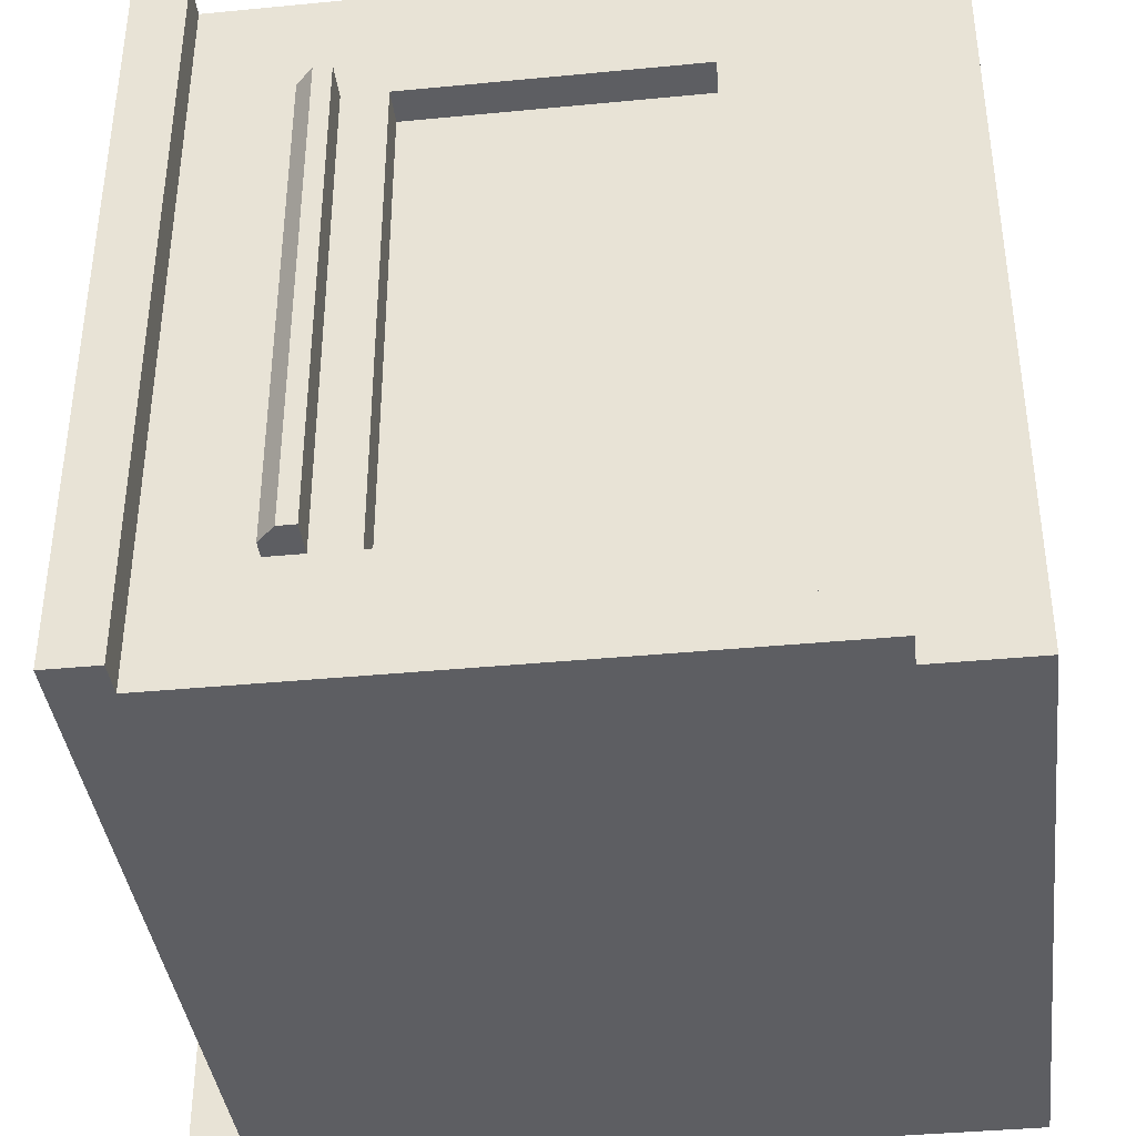
<metadata>
{"format":"obj","ext":"obj","renderer":"f3d","projection":"perspective","resolution":1024,"background":"white","views":[{"elev":-38.8,"azim":96.9,"up":"+Y"}]}
</metadata>
<code>
o kitchenStove
v -1.53 -1.5 3.105
v -1.323 -1.5 3.105
v -1.323 1.467 3.105
v -1.53 1.467 3.105
v -1.53 1.467 2.691
v -1.53 -1.5 2.691
v -1.323 -1.5 2.898
v 1.437 -1.5 2.691
v 1.575 -1.5 2.691
v 1.575 -1.5 2.898
v 1.575 1.467 2.898
v 1.575 1.467 2.691
v 1.437 1.467 2.691
v -1.323 1.467 2.898
v 1.23 -1.291 2.898
v 1.23 1.258 2.898
v -1.24 1.258 2.898
v -1.24 -1.291 2.898
v 1.299 -1.5 -0
v -1.53 -1.5 -1e-06
v -1.53 1.467 -1e-06
v 1.299 1.467 -0
v 1.437 -1.5 0.4019
v 1.299 -1.5 0.4019
v 1.299 1.467 0.4019
v 1.437 1.467 0.4019
v 1.437 1.282 0.5871
v 1.437 1.282 2.506
v 1.437 -1.315 2.506
v 1.437 -1.315 0.5871
v -1.185 -1.315 0.5871
v -1.185 1.282 0.5871
v -1.185 -1.315 2.506
v -1.185 1.282 2.506
v -1.185 1.05 1.408
v -1.185 1.282 1.546
v -1.185 1.05 1.546
v -1.185 -1.083 1.408
v -1.185 -1.315 1.546
v -1.185 -1.083 1.546
v -0.6374 0.3386 3.001
v -0.6374 0.251 3.001
v -0.3745 0.4028 3.002
v -0.4504 0.4466 3.002
v -0.3745 0.7064 3.002
v -0.4504 0.6625 3.002
v -0.6374 0.7705 3.001
v -0.6374 0.8582 3.001
v -0.9004 0.4028 3.001
v -0.8245 0.4466 3.001
v -0.9004 0.7064 3.001
v -0.8245 0.6625 3.001
v -0.6374 0.251 2.967
v -0.9004 0.4028 2.967
v 0.2864 0.3269 2.967
v 0.2864 0.3269 3.002
v 0.08917 0.4407 3.002
v 0.08917 0.4407 2.967
v 0.9176 -0.4814 3.002
v 0.9833 -0.5193 3.002
v 1.049 -0.4814 3.002
v 0.9176 -0.4055 3.002
v 1.049 -0.4055 3.002
v 0.9833 -0.3675 3.002
v -0.9004 0.7064 2.967
v 0.9176 -0.8799 3.002
v 0.9833 -0.8419 3.002
v 0.9833 -0.8229 2.933
v 0.9012 -0.8704 2.933
v 0.9012 -0.9653 2.933
v 0.9176 -0.9558 3.002
v -0.6374 0.8582 2.967
v 0.9833 -0.9937 3.002
v 1.049 -0.9558 3.002
v 1.049 -0.8799 3.002
v 0.9275 -0.04876 2.967
v 0.9833 -0.08102 2.967
v 1.039 -0.04876 2.967
v 0.9275 0.01576 2.967
v 1.039 0.01576 2.967
v 0.9833 0.04802 2.967
v 1.065 -0.396 2.933
v 0.9833 -0.3486 2.933
v -0.3745 0.7064 2.967
v 0.9176 0.3725 3.002
v 0.9833 0.3345 3.002
v 1.049 0.3725 3.002
v 0.9176 0.4484 3.002
v 1.049 0.4484 3.002
v 0.9833 0.4863 3.002
v 0.9176 0.8469 3.002
v 0.9833 0.8089 3.002
v 1.049 0.8469 3.002
v 0.9176 0.9228 3.002
v 1.049 0.9228 3.002
v 0.9833 0.9607 3.002
v 0.9833 -1.013 2.933
v 0.9833 0.3156 2.933
v 0.9012 0.363 2.933
v 1.065 -0.8704 2.933
v 0.9012 0.9323 2.933
v 0.9012 0.8374 2.933
v 1.065 -0.9653 2.933
v 0.9833 -0.5383 2.933
v 1.065 -0.4909 2.933
v -0.3273 0.5925 3.002
v -0.3273 0.5166 3.002
v -0.3273 0.5166 3.036
v -0.3273 0.5925 3.036
v 0.9833 0.0594 2.933
v 0.9176 0.02145 2.933
v 0.03319 0.5166 3.002
v 0.03319 0.5925 3.002
v 0.03319 0.5925 3.036
v 0.03319 0.5166 3.036
v -0.9475 0.5166 3.001
v -0.9475 0.5925 3.001
v -0.9475 0.5925 3.036
v -0.9475 0.5166 3.036
v -0.3745 0.4028 2.967
v 0.9012 -0.396 2.933
v -0.5995 0.04042 3.002
v -0.6754 0.04042 3.001
v -0.6754 0.2302 3.001
v -0.5995 0.2302 3.002
v 0.9012 -0.4909 2.933
v -0.5998 -1.102 3.002
v -0.6754 -1.102 3.001
v -0.6754 -0.9119 3.001
v -0.5998 -0.9119 3.002
v -0.9475 -0.6255 3.001
v -0.9475 -0.6255 3.036
v -1.042 -0.6255 3.036
v -1.042 -0.6255 3.001
v -0.3745 -0.4358 3.002
v -0.3745 -0.4358 2.967
v -0.6374 -0.284 2.967
v -0.6374 -0.284 3.001
v -0.6374 -0.8912 2.967
v -0.6374 -0.8912 3.001
v -0.9004 -0.7394 3.001
v -0.9004 -0.7394 2.967
v 0.3243 0.3061 3.036
v 0.3243 0.3061 3.002
v 0.2484 0.3061 3.002
v 0.2484 0.3061 3.036
v -0.5995 -0.2632 3.002
v -0.6754 -0.2632 3.001
v -0.6754 -0.07343 3.001
v -0.5995 -0.07343 3.002
v -0.9004 -0.4358 2.967
v -0.9004 -0.4358 3.001
v 1.065 0.9323 2.933
v 0.9833 0.9797 2.933
v 0.9012 0.4579 2.933
v 0.9833 -0.0924 2.933
v 1.049 -0.05445 2.933
v 1.065 0.8374 2.933
v 0.2864 0.4145 3.002
v 0.4836 0.4407 3.002
v 0.4077 0.4845 3.002
v 0.4836 0.6684 3.002
v 0.4077 0.6246 3.002
v 0.2864 0.6946 3.002
v 0.2864 0.7823 3.002
v 0.1651 0.4845 3.002
v 0.08917 0.6684 3.002
v 0.1651 0.6246 3.002
v 0.4836 0.4407 2.967
v 0.4836 0.6684 2.967
v 0.2864 0.7823 2.967
v 0.9176 -0.05445 2.933
v 1.065 0.363 2.933
v 0.2864 -0.3599 3.002
v 0.2864 -0.3599 2.967
v 0.08917 -0.4737 2.967
v 0.08917 -0.4737 3.002
v 0.08917 0.6684 2.967
v 0.2864 -0.8153 2.967
v 0.2864 -0.8153 3.002
v 0.08917 -0.7014 3.002
v 0.08917 -0.7014 2.967
v 1.065 0.4579 2.933
v 0.9833 0.7899 2.933
v 1.049 0.02145 2.933
v 0.4836 -0.7014 2.967
v 0.4836 -0.7014 3.002
v 0.3243 -0.3391 3.002
v 0.3243 -0.3391 3.036
v 0.2484 -0.3391 3.036
v 0.2484 -0.3391 3.002
v 0.3243 -0.836 3.036
v 0.3243 -0.836 3.002
v 0.2484 -0.836 3.002
v 0.2484 -0.836 3.036
v 0.2484 -1.102 3.036
v 0.6913 -1.102 3.036
v 0.3243 -1.102 3.036
v -0.2325 -1.102 3.036
v -0.1186 -1.102 3.036
v -0.2325 -0.6255 3.036
v -0.1186 -0.6255 3.036
v -0.3273 -0.6255 3.036
v -0.3273 -0.5496 3.036
v 0.03319 -0.5496 3.036
v 0.03319 -0.6255 3.036
v -0.2325 -0.5496 3.036
v -0.1186 -0.5496 3.036
v -0.2325 -0.07343 3.036
v -0.1186 -0.07343 3.036
v -0.5995 -0.07343 3.036
v 0.6913 0.04043 3.036
v 0.2484 -0.07343 3.036
v 0.3243 -0.07343 3.036
v 0.6913 -0.07343 3.036
v 0.7672 1.145 3.036
v 0.6913 -0.5496 3.036
v 0.6913 -0.6255 3.036
v 0.7672 -1.178 3.036
v 0.5395 -0.5496 3.036
v 0.5395 -0.6255 3.036
v 0.6913 0.5166 3.036
v 0.6913 0.5925 3.036
v 0.5395 0.5925 3.036
v 0.5395 0.5166 3.036
v 0.6913 1.069 3.036
v 0.3243 1.069 3.036
v 0.2484 1.069 3.036
v -0.1186 1.069 3.036
v -0.5995 1.069 3.036
v -1.118 1.145 3.036
v -1.042 -1.102 3.036
v -1.118 -1.178 3.036
v -1.042 -0.5496 3.036
v -0.9475 -0.5496 3.036
v -1.042 -0.07343 3.036
v -1.042 0.04042 3.036
v -0.6754 -0.07343 3.036
v -0.5995 -0.2632 3.036
v -0.6754 -0.2632 3.036
v -0.6754 0.04042 3.036
v -0.2325 0.04042 3.036
v -0.5995 0.04042 3.036
v -0.6754 0.2302 3.036
v -0.5995 0.2302 3.036
v 0.3243 0.04043 3.036
v 0.2484 0.04042 3.036
v -0.1186 0.04042 3.036
v -0.2325 0.5166 3.036
v -0.1186 0.5166 3.036
v -0.2325 0.5925 3.036
v -0.1186 0.5925 3.036
v -0.2325 1.069 3.036
v -0.5995 0.8789 3.036
v -0.6754 1.069 3.036
v -0.6754 0.8789 3.036
v -1.042 1.069 3.036
v -1.042 0.5925 3.036
v -1.042 0.5166 3.036
v -0.6754 -1.102 3.036
v -0.5998 -1.102 3.036
v -0.6754 -0.9119 3.036
v -0.5998 -0.9119 3.036
v 0.2484 0.803 3.036
v 0.3243 0.803 3.036
v -0.3745 -0.7394 2.967
v -0.3745 -0.7394 3.002
v 0.9833 0.5053 2.933
v 0.4836 -0.4737 3.002
v 0.4836 -0.4737 2.967
v 0.2864 -0.7276 3.002
v 0.4077 -0.6576 3.002
v 0.4077 -0.5175 3.002
v 0.2864 -0.4475 3.002
v 0.1651 -0.6576 3.002
v 0.1651 -0.5175 3.002
v 0.3243 0.803 3.002
v 0.3243 1.069 3.002
v -0.6754 1.069 3.001
v -1.042 1.069 2.967
v -0.5995 1.069 3.002
v -0.2325 1.069 2.967
v -1.042 0.5166 3.001
v -1.042 0.5925 3.001
v -0.2325 0.5166 3.002
v -0.2325 0.04042 2.967
v -0.2325 0.5925 3.002
v -0.1186 -0.5496 3.002
v -0.1186 -1.102 2.967
v -0.1186 -0.07343 2.967
v -0.1186 -0.6255 3.002
v 0.6913 0.5166 3.002
v 0.5395 0.5166 3.002
v 0.5395 0.5925 3.002
v 0.6913 0.5925 3.002
v 0.2484 0.803 3.002
v 0.2484 1.069 3.002
v 0.6913 1.069 2.967
v 0.6913 0.04043 2.967
v -0.1186 0.5925 3.002
v 0.6913 -0.6255 3.002
v 0.5395 -0.6255 3.002
v -0.2325 -0.6255 3.002
v -0.2325 -0.07343 2.967
v -0.2325 -1.102 2.967
v -0.2325 -0.5496 3.002
v -0.9475 -0.5496 3.001
v -1.042 -0.5496 3.001
v -1.042 -1.102 2.967
v -1.042 -0.07343 2.967
v -0.1186 1.069 2.967
v 0.3243 -0.07343 3.002
v -0.1186 0.5166 3.002
v 0.3243 0.04043 3.002
v 0.2484 0.04042 3.002
v -0.4504 -0.6955 3.002
v -0.4504 -0.4796 3.002
v -0.4504 -0.4796 3.036
v -0.4504 -0.6955 3.036
v 0.03319 -0.5496 3.002
v 0.03319 -0.6255 3.002
v -0.5995 0.8789 3.002
v 0.5395 -0.5496 3.002
v -0.3273 -0.5496 3.002
v -0.3273 -0.6255 3.002
v -1.042 0.04042 2.967
v 0.2484 -0.07343 3.002
v -0.6754 0.8789 3.001
v 0.6913 -0.5496 3.002
v -0.1186 0.04042 2.967
v -0.6374 -0.8035 3.001
v -0.6374 -0.3716 3.001
v -0.8245 -0.6955 3.001
v -0.8245 -0.4796 3.001
v 0.3243 -1.102 3.002
v 0.6913 -1.102 2.967
v 0.2484 -1.102 3.002
v 0.6913 -0.07343 2.967
v -0.6374 0.3386 3.036
v -0.8245 0.4466 3.036
v 0.1651 -0.6576 3.036
v 0.1651 -0.5175 3.036
v -1.156 1.183 2.932
v -1.156 -1.216 2.932
v -0.4504 0.4466 3.036
v -0.8245 0.6625 3.036
v -0.4504 0.6625 3.036
v -0.6374 0.7705 3.036
v 0.8052 -1.216 2.933
v 0.8052 1.183 2.933
v 0.4077 -0.5175 3.036
v 0.4077 -0.6576 3.036
v 0.1651 0.4845 3.036
v 0.1651 0.6246 3.036
v 0.2864 0.6946 3.036
v -0.8245 -0.6955 3.036
v -0.6374 -0.8035 3.036
v -0.8245 -0.4796 3.036
v -0.6374 -0.3716 3.036
v 0.2864 -0.7276 3.036
v 0.2864 -0.4475 3.036
v 0.4077 0.6246 3.036
v 0.4077 0.4845 3.036
v 0.2864 0.4145 3.036
v 1.161 1.05 1.546
v 1.161 1.282 1.546
v -1.185 0.9431 1.653
v -1.185 1.282 1.653
v -1.185 -0.9761 1.653
v -1.185 -1.315 1.653
v -1.185 -0.9761 1.515
v -1.185 0.9431 1.515
v 1.161 0.9431 1.653
v 1.161 1.282 1.653
v 1.161 0.9431 1.515
v 1.161 -0.9761 1.515
v 1.161 -0.9761 1.653
v 1.161 -1.315 1.653
v 1.161 -1.315 1.546
v 1.161 -1.083 1.546
v 1.161 -1.083 1.408
v 1.161 1.05 1.408
v 1.154 1.183 2.933
v 1.154 -1.216 2.933
v 1.437 -1.032 1.991
v 1.299 -1.032 1.991
v 1.299 0.9689 1.991
v 1.437 0.9689 1.991
v 1.299 -1.032 0.8788
v 1.437 -1.032 0.8788
v 1.437 0.9689 0.8788
v 1.299 0.9689 0.8788
v 1.575 -1.032 2.161
v 1.575 0.9689 2.161
v 1.575 0.9689 2.23
v 1.575 -1.032 2.23
v 1.437 -1.032 2.299
v 1.506 -1.032 2.299
v 1.506 0.9689 2.299
v 1.437 0.9689 2.299
v 1.299 1.282 0.5871
v 1.299 -1.315 0.5871
v 1.299 -1.315 2.506
v 1.299 1.282 2.506
v 1.437 -1.315 0.5871
v 1.437 1.282 0.5871
v 1.437 1.282 2.506
v 1.437 0.9689 2.161
v 1.437 -1.315 2.506
v 1.437 -1.032 2.161
f 3 4 1
f 5 6 1
f 7 6 8
f 9 10 7
f 11 12 13
f 5 3 14
f 5 4 3
f 7 14 3
f 15 7 10
f 10 11 15
f 11 17 16
f 7 15 18
f 18 14 7
f 9 12 11
f 11 10 9
f 1 2 3
f 1 4 5
f 7 2 1
f 7 1 6
f 7 8 9
f 13 14 11
f 13 5 14
f 3 2 7
f 11 16 15
f 18 17 14
f 17 11 14
f 9 8 13
f 13 12 9
f 385 386 387
f 387 388 385
f 389 390 391
f 391 392 389
f 391 388 387
f 387 392 391
f 385 390 389
f 389 386 385
f 393 394 395
f 395 396 393
f 397 398 399
f 399 400 397
f 389 401 402
f 402 403 389
f 403 386 389
f 403 387 386
f 401 389 392
f 392 404 401
f 392 387 404
f 387 403 404
f 405 402 401
f 401 406 405
f 391 405 406
f 406 407 391
f 407 388 391
f 407 408 388
f 408 385 388
f 407 400 408
f 407 397 400
f 405 391 390
f 390 409 405
f 390 385 409
f 397 407 409
f 385 410 409
f 385 408 410
f 410 397 409
f 393 410 408
f 408 394 393
f 403 409 407
f 407 404 403
f 405 409 403
f 403 402 405
f 395 394 408
f 408 399 395
f 408 400 399
f 393 396 398
f 398 410 393
f 398 397 410
f 396 395 399
f 399 398 396
f 407 406 401
f 401 404 407
f 19 20 21
f 23 24 25
f 25 26 23
f 19 22 25
f 25 24 19
f 25 22 21
f 25 5 13
f 13 26 25
f 6 24 23
f 6 19 24
f 6 8 13
f 13 5 6
f 13 28 27
f 13 29 28
f 23 27 30
f 30 8 23
f 21 22 19
f 25 21 5
f 23 8 6
f 6 20 19
f 21 20 6
f 6 5 21
f 27 23 26
f 26 13 27
f 30 29 8
f 29 13 8
f 31 30 27
f 27 32 31
f 35 31 32
f 36 37 35
f 41 42 43
f 43 45 44
f 45 46 44
f 45 48 47
f 50 51 49
f 52 47 51
f 55 56 57
f 57 58 55
f 61 62 59
f 61 63 62
f 63 64 62
f 49 51 65
f 68 69 66
f 69 70 71
f 71 66 69
f 65 51 48
f 71 73 74
f 74 66 71
f 78 79 76
f 78 80 79
f 63 82 83
f 45 84 72
f 85 86 87
f 87 88 85
f 93 94 91
f 95 96 94
f 70 97 73
f 73 71 70
f 98 86 85
f 91 94 101
f 74 73 97
f 104 105 61
f 61 60 104
f 106 107 108
f 81 110 111
f 114 115 112
f 122 123 124
f 124 125 122
f 121 126 59
f 59 62 121
f 120 84 45
f 45 43 120
f 131 132 133
f 133 134 131
f 137 138 135
f 139 140 141
f 143 144 145
f 145 146 143
f 147 148 149
f 138 137 151
f 151 152 138
f 154 96 95
f 151 142 141
f 141 152 151
f 155 99 85
f 85 88 155
f 158 153 95
f 159 56 160
f 160 161 159
f 162 163 161
f 162 165 164
f 57 56 159
f 168 164 167
f 77 76 172
f 87 86 98
f 174 175 176
f 176 177 174
f 178 58 57
f 181 182 179
f 173 183 89
f 89 87 173
f 105 82 63
f 94 96 154
f 154 101 94
f 184 158 93
f 93 92 184
f 184 92 91
f 186 187 180
f 180 179 186
f 178 167 165
f 190 191 188
f 192 193 194
f 194 195 192
f 196 197 198
f 198 195 196
f 200 201 199
f 202 204 203
f 202 206 205
f 205 208 207
f 208 209 207
f 208 210 209
f 210 211 209
f 212 211 210
f 212 210 213
f 212 214 215
f 216 215 217
f 216 218 197
f 216 222 212
f 216 223 222
f 223 224 222
f 225 222 224
f 216 227 226
f 216 228 227
f 216 229 228
f 216 230 229
f 216 231 230
f 219 199 232
f 233 219 232
f 232 133 231
f 133 234 231
f 234 132 235
f 236 237 231
f 236 211 237
f 211 236 238
f 238 240 239
f 211 241 237
f 243 244 241
f 243 245 244
f 211 212 242
f 212 246 242
f 143 146 247
f 242 247 248
f 250 108 249
f 250 115 114
f 114 251 109
f 252 253 251
f 252 229 253
f 254 230 255
f 255 256 254
f 230 257 255
f 259 258 231
f 237 259 231
f 258 119 118
f 199 260 232
f 264 265 227
f 135 267 266
f 269 270 175
f 186 270 269
f 157 185 80
f 269 273 272
f 269 274 273
f 181 180 271
f 271 275 181
f 275 276 177
f 276 274 177
f 59 126 104
f 162 160 169
f 111 172 76
f 76 79 111
f 279 257 280
f 281 280 282
f 230 281 282
f 116 283 284
f 285 282 286
f 242 249 285
f 282 285 287
f 288 289 290
f 290 210 288
f 210 208 288
f 289 288 291
f 294 295 292
f 278 277 296
f 292 298 299
f 298 292 295
f 301 218 221
f 303 304 305
f 199 201 303
f 306 207 209
f 308 309 310
f 310 236 308
f 236 234 308
f 309 308 134
f 134 232 309
f 297 228 229
f 278 297 311
f 149 236 310
f 150 149 310
f 150 310 304
f 113 112 313
f 313 300 113
f 314 315 145
f 316 317 318
f 318 319 316
f 320 321 291
f 291 288 320
f 324 325 203
f 203 204 324
f 326 284 283
f 283 237 326
f 283 259 237
f 140 139 266
f 188 191 327
f 327 312 188
f 309 128 127
f 309 260 128
f 199 127 261
f 263 130 129
f 129 262 263
f 245 125 124
f 225 224 294
f 264 296 277
f 322 328 279
f 279 281 322
f 313 300 287
f 122 242 286
f 286 326 122
f 323 329 301
f 284 258 118
f 229 252 300
f 313 250 248
f 267 316 331
f 267 135 316
f 141 140 331
f 333 152 141
f 332 138 152
f 334 332 152
f 289 196 337
f 289 200 196
f 197 335 198
f 211 239 147
f 292 222 225
f 225 293 292
f 322 254 256
f 256 328 322
f 259 283 116
f 217 329 323
f 314 315 327
f 247 146 145
f 194 193 335
f 297 296 264
f 327 213 210
f 327 210 290
f 312 290 338
f 330 315 314
f 340 50 41
f 341 342 276
f 44 345 339
f 301 338 336
f 336 197 301
f 197 218 301
f 338 301 329
f 329 217 215
f 340 339 345
f 345 347 346
f 347 348 346
f 216 219 349
f 168 166 353
f 348 47 52
f 240 238 149
f 327 191 190
f 168 354 355
f 356 357 319
f 318 358 356
f 318 359 358
f 352 342 341
f 316 319 357
f 357 331 316
f 274 361 351
f 203 325 303
f 331 357 356
f 356 333 331
f 334 358 359
f 324 306 303
f 161 163 362
f 332 359 318
f 205 320 288
f 288 208 205
f 335 193 192
f 347 46 47
f 52 50 340
f 340 346 52
f 272 352 360
f 360 271 272
f 127 130 263
f 321 206 202
f 202 291 321
f 364 159 161
f 194 337 196
f 112 115 250
f 164 355 362
f 131 134 308
f 308 307 131
f 251 287 106
f 365 37 36
f 34 369 367
f 34 370 369
f 34 33 370
f 371 372 367
f 367 373 374
f 375 373 367
f 371 376 375
f 375 372 371
f 379 39 40
f 381 380 40
f 40 38 381
f 381 38 35
f 35 37 365
f 365 366 374
f 365 374 373
f 365 373 375
f 382 365 375
f 376 380 381
f 376 377 380
f 34 368 374
f 27 374 366
f 366 32 27
f 379 29 30
f 378 33 29
f 29 33 34
f 34 28 29
f 32 36 35
f 31 35 38
f 38 39 31
f 38 40 39
f 43 44 41
f 45 47 46
f 49 42 41
f 41 50 49
f 47 48 51
f 50 52 51
f 53 42 49
f 49 54 53
f 59 60 61
f 65 54 49
f 66 67 68
f 48 72 65
f 74 75 66
f 75 67 66
f 76 77 78
f 80 81 79
f 83 64 63
f 72 48 45
f 87 89 88
f 89 90 88
f 91 92 93
f 93 95 94
f 85 99 98
f 75 100 68
f 68 67 75
f 101 102 91
f 97 103 74
f 108 109 106
f 111 79 81
f 112 113 114
f 116 117 118
f 118 119 116
f 120 43 42
f 42 53 120
f 62 64 83
f 83 121 62
f 103 100 75
f 75 74 103
f 127 128 129
f 129 130 127
f 135 136 137
f 141 142 139
f 149 150 147
f 95 153 154
f 156 157 78
f 78 77 156
f 95 93 158
f 160 162 161
f 162 164 163
f 159 166 57
f 166 167 57
f 164 165 167
f 166 168 167
f 169 160 56
f 56 55 169
f 162 170 171
f 171 165 162
f 172 156 77
f 98 173 87
f 57 167 178
f 179 180 181
f 63 61 105
f 91 102 184
f 80 185 110
f 110 81 80
f 165 171 178
f 188 189 190
f 198 192 195
f 199 197 196
f 199 196 200
f 200 202 201
f 202 203 201
f 205 204 202
f 205 207 204
f 212 213 214
f 214 213 190
f 190 189 214
f 216 212 215
f 216 217 218
f 219 216 197
f 197 199 219
f 217 220 218
f 221 218 220
f 216 226 223
f 232 231 233
f 133 132 234
f 234 236 231
f 239 211 238
f 211 242 241
f 241 242 243
f 246 247 242
f 247 246 143
f 248 249 242
f 248 250 249
f 250 109 108
f 250 114 109
f 251 114 252
f 229 230 253
f 257 230 231
f 258 257 231
f 259 119 258
f 260 199 261
f 261 262 260
f 261 263 262
f 227 228 264
f 266 136 135
f 89 183 268
f 268 90 89
f 175 174 269
f 269 187 186
f 90 268 155
f 155 88 90
f 80 78 157
f 271 180 187
f 187 272 271
f 187 269 272
f 269 174 274
f 275 177 181
f 274 174 177
f 176 182 181
f 181 177 176
f 104 60 59
f 169 170 162
f 277 278 227
f 227 265 277
f 279 255 257
f 281 279 280
f 282 253 230
f 284 117 116
f 286 242 285
f 287 253 282
f 287 251 253
f 291 200 289
f 291 202 200
f 292 293 294
f 296 297 278
f 299 212 292
f 212 222 292
f 295 226 298
f 295 223 226
f 114 113 300
f 300 252 114
f 221 302 301
f 223 295 294
f 294 224 223
f 305 199 303
f 304 303 306
f 306 209 304
f 131 307 235
f 235 132 131
f 134 133 232
f 297 229 311
f 278 311 298
f 227 278 298
f 298 226 227
f 149 238 236
f 211 150 304
f 304 209 211
f 188 312 214
f 214 189 188
f 145 144 314
f 147 239 240
f 240 148 147
f 322 281 230
f 230 254 322
f 129 128 260
f 260 262 129
f 323 302 221
f 221 220 323
f 284 326 280
f 280 257 284
f 257 258 284
f 266 267 140
f 127 199 305
f 305 309 127
f 309 232 260
f 124 244 245
f 321 320 205
f 205 206 321
f 294 293 225
f 277 265 264
f 287 285 313
f 285 107 106
f 106 287 285
f 326 123 122
f 326 241 123
f 326 237 241
f 242 122 243
f 279 328 256
f 256 255 279
f 285 249 108
f 108 107 285
f 301 302 323
f 118 117 284
f 300 330 311
f 311 229 300
f 330 300 313
f 313 248 330
f 331 140 267
f 135 317 316
f 135 332 317
f 135 138 332
f 331 333 141
f 333 334 152
f 335 197 336
f 336 289 335
f 289 337 335
f 147 150 211
f 116 119 259
f 323 220 217
f 327 312 314
f 145 315 247
f 335 337 194
f 124 123 241
f 241 244 124
f 306 303 291
f 291 288 306
f 264 228 297
f 312 327 290
f 214 312 338
f 338 215 214
f 314 212 299
f 299 330 314
f 330 247 315
f 330 248 247
f 212 314 246
f 123 149 150
f 150 122 123
f 41 339 340
f 314 144 143
f 143 246 314
f 276 275 341
f 343 344 233
f 233 231 343
f 339 41 44
f 329 215 338
f 345 346 340
f 349 350 216
f 272 273 351
f 351 352 272
f 344 349 219
f 219 233 344
f 353 354 168
f 52 346 348
f 149 148 240
f 190 213 327
f 355 164 168
f 319 318 356
f 341 360 352
f 352 351 342
f 351 361 342
f 351 273 274
f 207 306 324
f 324 204 207
f 216 350 343
f 343 231 216
f 303 201 203
f 359 332 334
f 303 325 324
f 362 363 161
f 318 317 332
f 192 198 335
f 271 360 341
f 341 275 271
f 47 348 347
f 159 364 353
f 353 166 159
f 122 125 245
f 245 243 122
f 263 261 127
f 361 274 276
f 276 342 361
f 161 363 364
f 334 333 356
f 356 358 334
f 196 195 194
f 250 313 112
f 362 163 164
f 44 46 347
f 347 345 44
f 353 364 363
f 363 354 353
f 363 362 354
f 362 355 354
f 106 109 251
f 235 307 308
f 308 234 235
f 36 366 365
f 367 368 34
f 367 369 371
f 374 368 367
f 367 372 375
f 377 376 371
f 371 369 377
f 370 378 377
f 377 369 370
f 40 380 379
f 35 382 381
f 365 382 35
f 375 381 382
f 381 375 376
f 377 379 380
f 377 378 379
f 374 27 28
f 28 34 374
f 366 36 32
f 30 31 379
f 31 39 379
f 29 379 378
f 378 370 33
f 343 350 383
f 16 17 343
f 17 18 344
f 344 343 17
f 169 55 330
f 298 171 170
f 171 298 311
f 58 178 311
f 18 15 384
f 383 100 103
f 105 68 100
f 383 82 105
f 383 157 82
f 157 83 82
f 173 110 185
f 383 183 173
f 383 268 183
f 383 158 268
f 158 184 268
f 383 154 153
f 126 121 350
f 69 126 350
f 70 350 349
f 69 68 126
f 68 104 126
f 110 98 99
f 155 268 350
f 268 102 350
f 102 101 350
f 338 175 270
f 175 338 290
f 182 176 290
f 176 175 290
f 384 15 16
f 305 266 139
f 305 304 266
f 304 137 136
f 142 310 309
f 137 304 310
f 142 151 310
f 151 137 310
f 286 120 53
f 282 84 120
f 282 72 84
f 54 280 326
f 72 282 280
f 65 72 280
f 383 16 343
f 169 330 299
f 299 298 169
f 298 170 169
f 330 55 58
f 58 311 330
f 178 171 311
f 384 344 18
f 384 349 344
f 103 349 384
f 384 383 103
f 103 97 349
f 383 105 100
f 105 104 68
f 157 156 83
f 383 185 157
f 383 173 185
f 173 98 110
f 383 153 158
f 383 350 154
f 83 156 172
f 121 172 350
f 121 83 172
f 70 69 350
f 349 97 70
f 172 111 350
f 111 99 350
f 111 110 99
f 99 155 350
f 268 184 102
f 101 154 350
f 186 289 336
f 336 338 186
f 186 179 289
f 338 270 186
f 289 179 182
f 182 290 289
f 16 383 384
f 139 309 305
f 304 136 266
f 309 139 142
f 53 326 286
f 286 282 120
f 326 53 54
f 54 65 280
f 392 389 386
f 386 387 392

</code>
